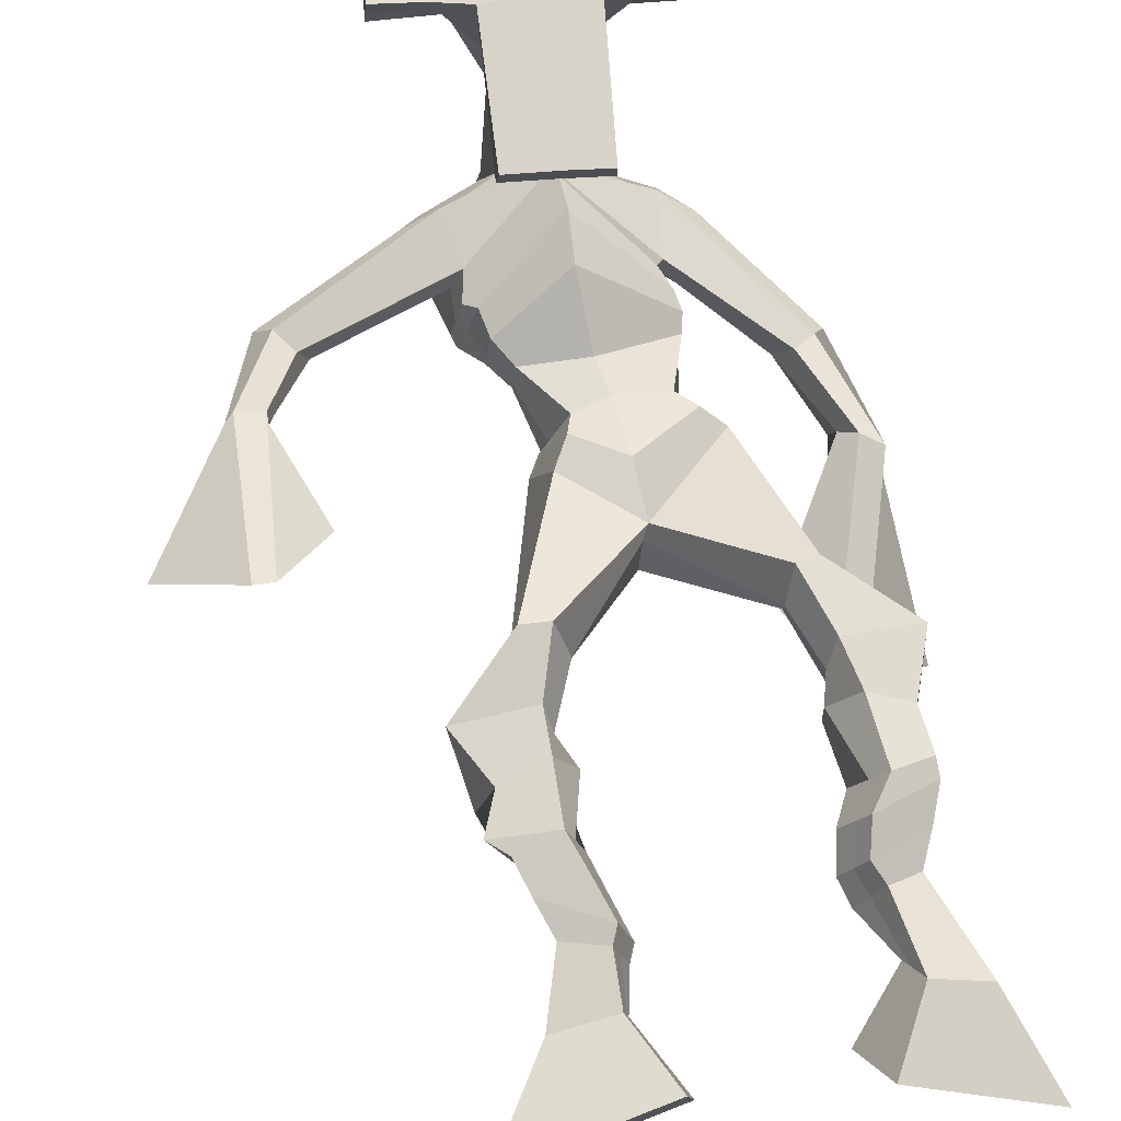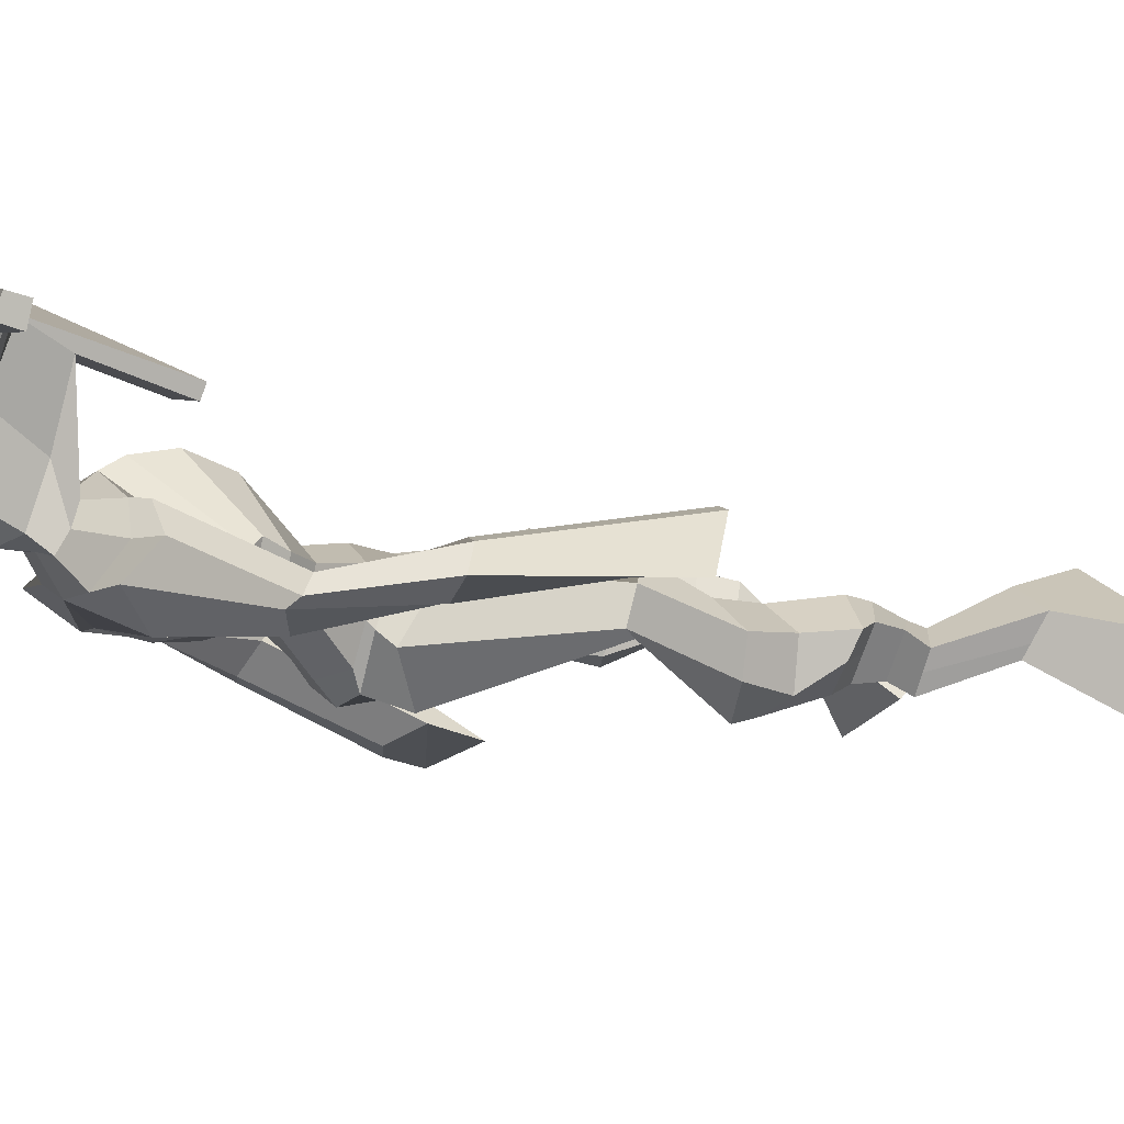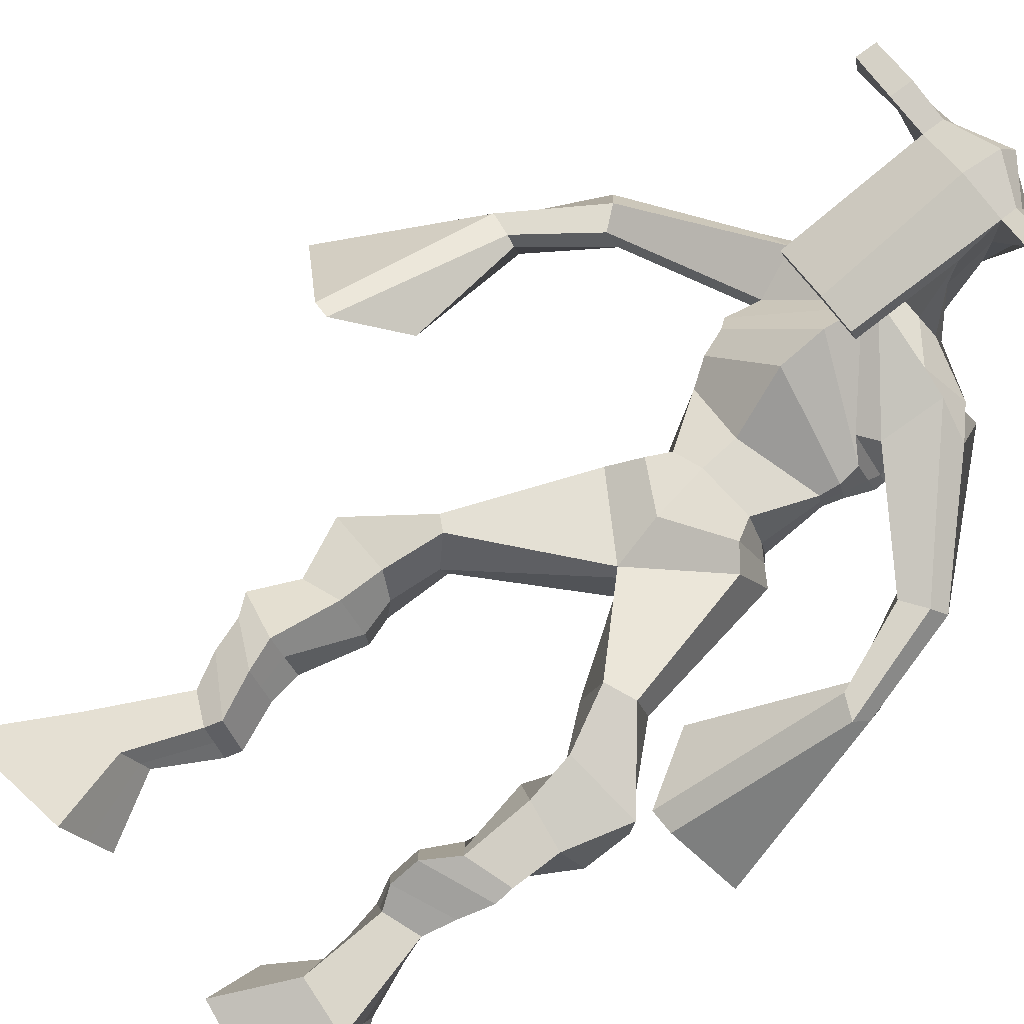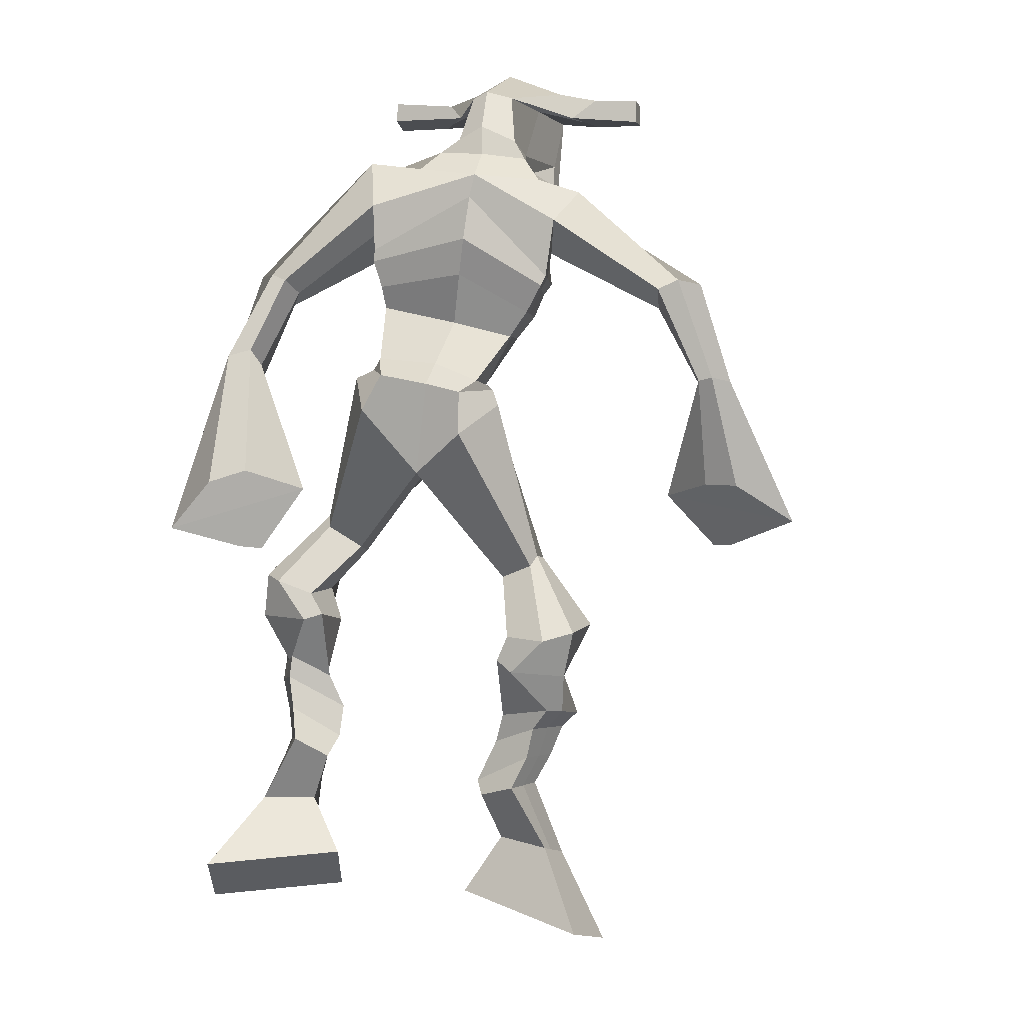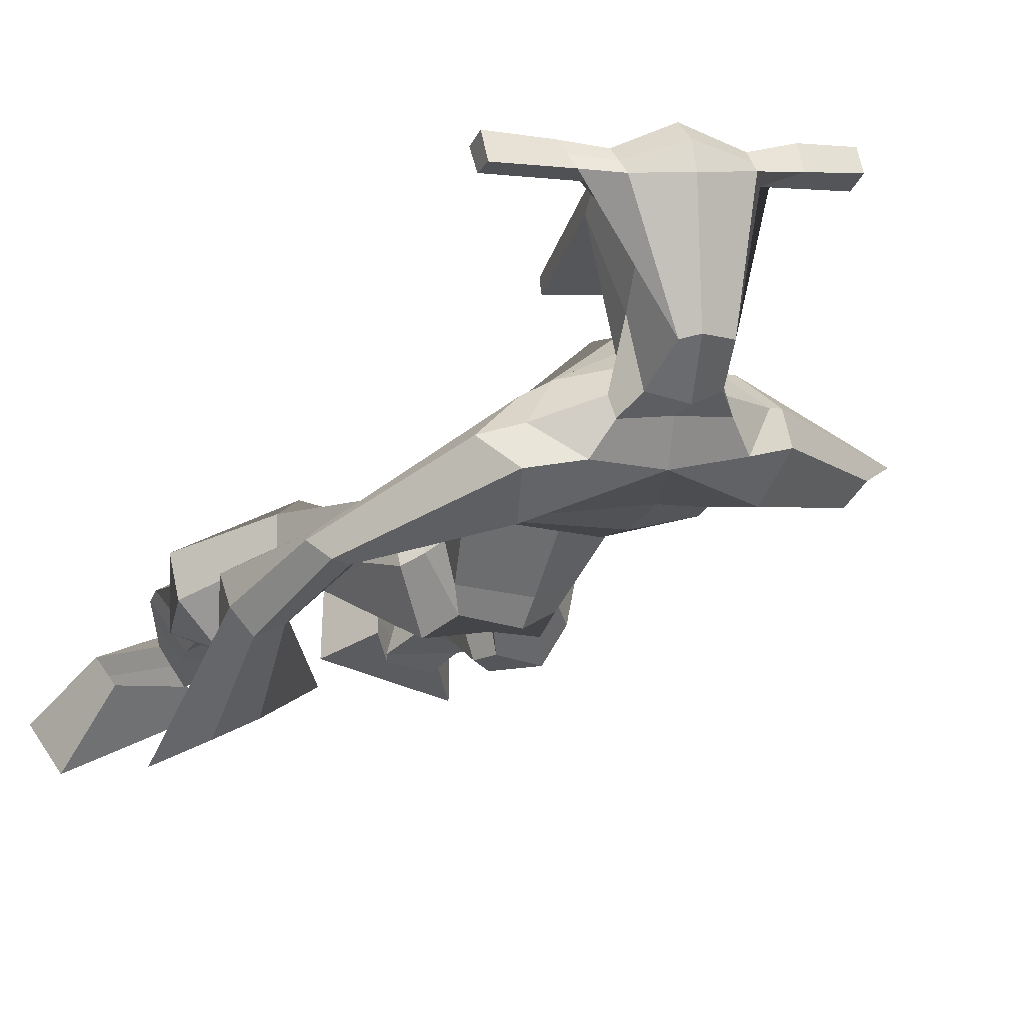
<metadata>
{"format":"obj","ext":"obj","renderer":"f3d","projection":"perspective","resolution":1024,"background":"white","views":[{"elev":51.3,"azim":-9.6,"up":"+Z"},{"elev":7.3,"azim":-110.5,"up":"+Z"},{"elev":58.8,"azim":53.9,"up":"+Z"},{"elev":14.1,"azim":-161.7,"up":"+Y"},{"elev":-7.2,"azim":157.3,"up":"+Z"}]}
</metadata>
<code>
o monstruo
v 0.2323 -0.2724 -0.5887
v 0.2847 -0.361 -0.6202
v 0.2208 -0.2993 -0.5319
v 0.2644 -0.4086 -0.5208
v 0.1522 -0.2744 -0.6068
v 0.08294 -0.3854 -0.6732
v 0.1406 -0.302 -0.5496
v 0.06261 -0.4331 -0.5737
v 0.2501 -0.184 -0.6358
v 0.2295 -0.1935 -0.5766
v 0.1951 -0.1613 -0.6494
v 0.1745 -0.1703 -0.5904
v 0.2592 -0.1631 -0.6268
v 0.2387 -0.1723 -0.5678
v 0.177 -0.116 -0.6257
v 0.1555 -0.1283 -0.565
v 0.2367 -0.1037 -0.6009
v 0.2152 -0.1161 -0.5402
v 0.167 -0.06695 -0.6247
v 0.1409 -0.08394 -0.5513
v 0.2251 -0.05752 -0.6012
v 0.199 -0.0745 -0.5278
v 0.1425 -0.03159 -0.6306
v 0.1149 -0.05647 -0.5538
v 0.2191 0.04897 -0.6479
v 0.2025 0.02401 -0.5336
v 0.1926 0.03579 -0.6602
v 0.1381 0.01057 -0.5584
v 0.2041 0.08768 -0.6431
v 0.2023 0.0867 -0.5238
v 0.1423 0.08953 -0.6556
v 0.09632 0.09047 -0.5462
v 0.2437 0.1549 -0.5448
v 0.2263 0.161 -0.4772
v 0.1916 0.1824 -0.5637
v 0.1898 0.1809 -0.5016
v 0.3559 0.3369 -0.6336
v 0.3631 0.322 -0.5311
v 0.2812 0.4067 -0.647
v 0.2631 0.3756 -0.4825
v 0.537 -0.2207 -0.6462
v 0.4722 -0.284 -0.7043
v 0.5498 -0.2687 -0.6073
v 0.4954 -0.3696 -0.6358
v 0.6142 -0.2199 -0.6736
v 0.6646 -0.298 -0.7871
v 0.6275 -0.2693 -0.6343
v 0.6879 -0.3836 -0.7186
v 0.5039 -0.1376 -0.6641
v 0.5362 -0.1494 -0.6096
v 0.553 -0.1082 -0.6805
v 0.5817 -0.1262 -0.6286
v 0.4911 -0.108 -0.6435
v 0.5207 -0.1262 -0.591
v 0.5686 -0.06699 -0.6509
v 0.5997 -0.08829 -0.5974
v 0.4972 -0.06998 -0.6092
v 0.5284 -0.09127 -0.5556
v 0.5774 -0.0176 -0.6426
v 0.6168 -0.04497 -0.5789
v 0.5207 -0.01974 -0.6093
v 0.5587 -0.04746 -0.545
v 0.5758 0.01549 -0.6336
v 0.6165 -0.02041 -0.5678
v 0.52 0.09283 -0.6369
v 0.5514 0.05194 -0.5331
v 0.5441 0.08659 -0.6542
v 0.613 0.05017 -0.5668
v 0.5395 0.1247 -0.6333
v 0.5371 0.12 -0.5186
v 0.5927 0.1434 -0.6421
v 0.6433 0.1358 -0.5379
v 0.4889 0.1841 -0.5418
v 0.5019 0.1935 -0.4745
v 0.5366 0.2175 -0.5592
v 0.5364 0.218 -0.4958
v 0.4369 0.4362 -0.6556
v 0.4737 0.4208 -0.4963
v 0.3029 0.7891 -0.5051
v 0.3218 0.7458 -0.371
v 0.1665 0.7258 -0.5289
v 0.2033 0.6652 -0.4396
v 0.4501 0.7416 -0.5623
v 0.4431 0.6615 -0.4608
v 0.205 0.7815 -0.4847
v 0.2193 0.7359 -0.3899
v 0.1438 0.7625 -0.4697
v 0.1875 0.7189 -0.3879
v 0.005009 0.6238 -0.5103
v -0.003677 0.58 -0.456
v -0.01884 0.6351 -0.48
v -0.02836 0.6086 -0.4431
v -0.05371 0.4788 -0.4759
v -0.04874 0.4568 -0.4128
v -0.07444 0.4847 -0.4743
v -0.0858 0.4621 -0.4122
v -0.06266 0.3083 -0.45
v -0.06448 0.195 -0.3903
v -0.1124 0.3105 -0.4519
v -0.09138 0.1961 -0.3914
v 0.3941 0.7943 -0.5
v 0.4132 0.7487 -0.4129
v 0.47 0.8013 -0.5141
v 0.4513 0.7489 -0.4323
v 0.5873 0.6241 -0.5977
v 0.5902 0.578 -0.5559
v 0.6104 0.6308 -0.5936
v 0.621 0.6053 -0.5623
v 0.6239 0.5199 -0.6528
v 0.6423 0.4538 -0.5775
v 0.6557 0.5112 -0.6664
v 0.6732 0.4429 -0.5934
v 0.5963 0.3477 -0.7437
v 0.5735 0.2247 -0.7415
v 0.6468 0.3312 -0.7677
v 0.61 0.2258 -0.7444
v 0.3357 0.9265 -0.2281
v 0.3379 0.8892 -0.169
v 0.2537 0.8978 -0.2132
v 0.2544 0.876 -0.1883
v 0.3951 0.893 -0.2273
v 0.4007 0.8633 -0.1958
v 0.3947 0.7885 -0.2462
v 0.3291 0.7949 -0.2407
v 0.2537 0.7812 -0.2425
v 0.2626 0.8356 -0.428
v 0.3522 0.8365 -0.4343
v 0.3102 0.8588 -0.4479
v 0.4005 0.842 -0.2021
v 0.2523 0.8474 -0.1976
v 0.3433 0.8977 -0.3914
v 0.3227 0.909 -0.3861
v 0.3323 0.8374 -0.1814
v 0.2809 0.8998 -0.3876
v 0.1255 0.8889 -0.2008
v 0.1269 0.8767 -0.1703
v 0.1248 0.8475 -0.1792
v 0.1231 0.8557 -0.2121
v 0.5382 0.8782 -0.2264
v 0.5397 0.8628 -0.1909
v 0.5394 0.8316 -0.2001
v 0.5382 0.85 -0.2313
v 0.2406 0.5399 -0.5181
v 0.3246 0.5612 -0.5423
v 0.443 0.5772 -0.5317
v 0.4473 0.5645 -0.4888
v 0.3347 0.5225 -0.4624
v 0.244 0.5286 -0.4702
v 0.2146 0.5789 -0.5135
v 0.4533 0.5907 -0.4789
v 0.2203 0.5623 -0.4543
v 0.3101 0.6395 -0.5585
v 0.4461 0.6119 -0.5413
v 0.3243 0.5915 -0.3784
v 0.4574 0.8369 -0.1995
v 0.4577 0.8616 -0.1922
v 0.4418 0.8757 -0.2234
v 0.4229 0.8571 -0.2306
v 0.1946 0.8885 -0.2059
v 0.1961 0.8753 -0.1727
v 0.1938 0.8436 -0.1824
v 0.2306 0.8602 -0.2184
v 0.3235 0.6431 -0.2782
v 0.3174 0.6514 -0.2983
v 0.2431 0.6528 -0.2944
v 0.3834 0.649 -0.3023
v 0.3817 0.6407 -0.2819
v 0.2456 0.6443 -0.2742
v 0.3132 0.7867 -0.399
v 0.2388 0.8102 -0.4499
v 0.3568 0.7861 -0.4023
v 0.2677 0.776 -0.3958
v 0.3742 0.8171 -0.4608
v 0.3085 0.8167 -0.4535
v 0.1871 0.6239 -0.5282
v 0.4487 0.623 -0.4741
v 0.2108 0.5952 -0.4348
v 0.3039 0.6947 -0.5562
v 0.4566 0.6527 -0.5474
v 0.3267 0.6538 -0.3501
v 0.182 0.6379 -0.5198
v 0.4286 0.6298 -0.4359
v 0.1949 0.6135 -0.445
v 0.3006 0.7576 -0.5365
v 0.454 0.6708 -0.5491
v 0.3262 0.7138 -0.3558
v 0.3308 0.5077 -0.6121
v 0.4261 0.5083 -0.6017
v 0.3444 0.4629 -0.4629
v 0.2711 0.4808 -0.5914
v 0.4209 0.4768 -0.4876
v 0.2961 0.4558 -0.4802
v 0.07349 -0.4076 -0.627
v 0.2284 -0.2811 -0.57
v 0.1483 -0.2836 -0.5879
v 0.2752 -0.3831 -0.574
v 0.2395 -0.1885 -0.6061
v 0.1845 -0.1658 -0.6197
v 0.2489 -0.1676 -0.5973
v 0.1662 -0.1222 -0.5953
v 0.2259 -0.1099 -0.5705
v 0.1539 -0.07545 -0.588
v 0.212 -0.06601 -0.5645
v 0.1287 -0.04403 -0.5922
v 0.235 0.03526 -0.583
v 0.117 0.02583 -0.6241
v 0.2148 0.08707 -0.5822
v 0.1086 0.09122 -0.6031
v 0.2437 0.1424 -0.5222
v 0.1844 0.1964 -0.5502
v 0.3591 0.3314 -0.5741
v 0.2443 0.4389 -0.5665
v 0.6754 -0.3378 -0.7553
v 0.5414 -0.2362 -0.6332
v 0.6186 -0.2363 -0.6606
v 0.483 -0.3238 -0.6725
v 0.5206 -0.1432 -0.6365
v 0.568 -0.1174 -0.6541
v 0.5061 -0.1171 -0.6171
v 0.5841 -0.07764 -0.6241
v 0.5128 -0.08063 -0.5824
v 0.5971 -0.03128 -0.6108
v 0.5397 -0.0336 -0.5771
v 0.5961 -0.002464 -0.6007
v 0.5127 0.06745 -0.5751
v 0.6247 0.07851 -0.628
v 0.5269 0.1199 -0.5776
v 0.6323 0.1373 -0.594
v 0.4876 0.1717 -0.5202
v 0.5415 0.2327 -0.545
v 0.4757 0.4703 -0.5796
v 0.1879 0.6658 -0.4705
v 0.4427 0.707 -0.5198
v 0.1621 0.7463 -0.4257
v 0.132 0.7177 -0.42
v 0.01105 0.5891 -0.4791
v -0.05072 0.6266 -0.4625
v -0.04785 0.4665 -0.4447
v -0.097 0.4742 -0.4437
v 0.005498 0.2785 -0.4204
v -0.2017 0.2574 -0.443
v 0.4584 0.7847 -0.4648
v 0.4996 0.7487 -0.4749
v 0.5681 0.603 -0.5874
v 0.6361 0.6228 -0.5743
v 0.6255 0.4883 -0.6117
v 0.6723 0.4777 -0.632
v 0.5172 0.3158 -0.7045
v 0.6996 0.2604 -0.7962
v 0.3375 0.9178 -0.1929
v 0.2541 0.8869 -0.2007
v 0.3979 0.8782 -0.2115
v 0.3629 0.8177 -0.3523
v 0.269 0.8063 -0.3507
v 0.3731 0.8698 -0.2968
v 0.2655 0.8737 -0.2926
v 0.1262 0.8828 -0.1856
v 0.124 0.8516 -0.1956
v 0.539 0.8705 -0.2087
v 0.5388 0.8408 -0.2157
v 0.4444 0.5711 -0.5133
v 0.241 0.5378 -0.509
v 0.449 0.6029 -0.5157
v 0.2168 0.5728 -0.492
v 0.4402 0.847 -0.215
v 0.4497 0.8687 -0.2078
v 0.2122 0.8519 -0.2004
v 0.1953 0.8819 -0.1893
v 0.2428 0.7917 -0.4231
v 0.376 0.8015 -0.4336
v 0.452 0.642 -0.5209
v 0.1979 0.6121 -0.491
v 0.4525 0.6621 -0.5265
v 0.1876 0.6298 -0.492
v 0.2731 0.465 -0.5397
v 0.4323 0.4928 -0.5513
v 0.3344 0.4814 -0.6448
v 0.4135 0.4885 -0.6333
v 0.3552 0.3862 -0.4868
v 0.2888 0.4676 -0.6237
v 0.4441 0.4418 -0.4795
v 0.286 0.4199 -0.4723
v 0.4515 0.4831 -0.5655
v 0.2588 0.4588 -0.5481
f 1 5 11 9
f 4 3 7 8
f 193 195 5 6
f 193 196 4 8
f 196 194 3 4
f 6 5 1 2
f 198 12 16 200
f 7 3 10 12
f 195 7 12 198
f 194 1 9 197
f 200 16 20 202
f 12 10 14 16
f 9 11 15 13
f 197 9 13 199
f 20 18 22 24
f 16 14 18 20
f 13 15 19 17
f 199 13 17 201
f 21 23 27 25
f 17 19 23 21
f 201 17 21 203
f 202 20 24 204
f 206 28 32 208
f 203 21 25 205
f 204 24 28 206
f 24 22 26 28
f 29 31 35 33
f 28 26 30 32
f 25 27 31 29
f 205 25 29 207
f 209 33 37 211
f 207 29 33 209
f 208 32 36 210
f 32 30 34 36
f 185 184 79 83
f 210 36 40 212
f 36 34 38 40
f 33 35 39 37
f 41 49 51 45
f 44 48 47 43
f 213 46 45 215
f 213 48 44 216
f 216 44 43 214
f 46 42 41 45
f 218 220 56 52
f 47 52 50 43
f 215 218 52 47
f 214 217 49 41
f 220 222 60 56
f 52 56 54 50
f 49 53 55 51
f 217 219 53 49
f 60 64 62 58
f 56 60 58 54
f 53 57 59 55
f 219 221 57 53
f 61 65 67 63
f 57 61 63 59
f 221 223 61 57
f 222 224 64 60
f 226 228 72 68
f 223 225 65 61
f 224 226 68 64
f 64 68 66 62
f 69 73 75 71
f 68 72 70 66
f 65 69 71 67
f 225 227 69 65
f 229 211 37 73
f 227 229 73 69
f 228 230 76 72
f 72 76 74 70
f 184 181 81 79
f 230 231 78 76
f 76 78 38 74
f 73 37 77 75
f 268 159 135 257
f 133 129 122 118
f 186 182 84 80
f 274 183 82 232
f 273 185 83 233
f 183 186 80 82
f 234 235 88 86
f 82 88 92 90
f 82 80 86 88
f 79 81 87 85
f 90 92 96 94
f 235 87 91 237
f 232 82 90 236
f 87 81 89 91
f 95 93 97 99
f 236 90 94 238
f 91 89 93 95
f 237 91 95 239
f 240 98 100 241
f 239 95 99 241
f 94 96 100 98
f 238 94 98 240
f 242 102 104 243
f 83 79 101 103
f 80 84 104 102
f 104 84 106 108
f 108 106 110 112
f 83 103 107 105
f 233 83 105 244
f 243 104 108 245
f 109 111 115 113
f 245 108 112 247
f 105 107 111 109
f 244 105 109 246
f 248 113 115 249
f 246 109 113 248
f 112 110 114 116
f 247 112 116 249
f 250 117 119 251
f 250 118 122 252
f 156 155 141 140
f 131 132 117 121
f 132 134 119 117
f 130 133 118 120
f 172 169 124 125
f 174 170 126 128
f 173 174 128 127
f 270 173 127 253
f 169 171 123 124
f 269 172 125 254
f 129 133 163 167
f 128 126 134 132
f 127 128 132 131
f 253 127 131 255
f 130 125 165 168
f 254 125 130 256
f 258 137 136 257
f 161 160 136 137
f 267 161 137 258
f 159 162 138 135
f 260 142 139 259
f 158 157 139 142
f 266 156 140 259
f 265 158 142 260
f 192 189 147 148
f 276 188 145 261
f 275 192 148 262
f 189 191 146 147
f 187 190 143 144
f 188 187 144 145
f 148 147 154 151
f 261 145 153 263
f 262 148 151 264
f 147 146 150 154
f 144 143 149 152
f 145 144 152 153
f 255 131 158 265
f 252 122 156 266
f 131 121 157 158
f 122 129 155 156
f 119 134 162 159
f 256 130 161 267
f 130 120 160 161
f 251 119 159 268
f 165 164 163 168
f 164 166 167 163
f 133 130 168 163
f 123 129 167 166
f 124 123 166 164
f 125 124 164 165
f 234 86 172 269
f 80 102 171 169
f 242 101 173 270
f 101 79 174 173
f 79 85 170 174
f 86 80 169 172
f 151 154 180 177
f 263 153 179 271
f 264 151 177 272
f 154 150 176 180
f 152 149 175 178
f 153 152 178 179
f 177 180 186 183
f 271 179 185 273
f 272 177 183 274
f 180 176 182 186
f 178 175 181 184
f 179 178 184 185
f 278 277 187 188
f 277 280 190 187
f 279 281 191 189
f 284 282 192 275
f 283 278 188 276
f 282 279 189 192
f 281 283 276 191
f 280 284 275 190
f 175 272 274 181
f 176 271 273 182
f 149 264 272 175
f 150 263 271 176
f 102 242 270 171
f 85 234 269 170
f 120 251 268 160
f 134 256 267 162
f 121 252 266 157
f 129 255 265 155
f 143 262 264 149
f 146 261 263 150
f 190 275 262 143
f 191 276 261 146
f 155 265 260 141
f 157 266 259 139
f 141 260 259 140
f 162 267 258 138
f 138 258 257 135
f 126 254 256 134
f 123 253 255 129
f 170 269 254 126
f 171 270 253 123
f 117 250 252 121
f 118 250 251 120
f 111 247 249 115
f 110 246 248 114
f 114 248 249 116
f 106 244 246 110
f 107 245 247 111
f 103 243 245 107
f 84 233 244 106
f 101 242 243 103
f 93 238 240 97
f 96 239 241 100
f 97 240 241 99
f 92 237 239 96
f 89 236 238 93
f 81 232 236 89
f 88 235 237 92
f 85 87 235 234
f 182 273 233 84
f 181 274 232 81
f 160 268 257 136
f 75 77 231 230
f 71 75 230 228
f 70 74 229 227
f 74 38 211 229
f 66 70 227 225
f 63 67 226 224
f 62 66 225 223
f 67 71 228 226
f 59 63 224 222
f 58 62 223 221
f 54 58 221 219
f 50 54 219 217
f 55 59 222 220
f 43 50 217 214
f 45 51 218 215
f 51 55 220 218
f 42 216 214 41
f 46 213 216 42
f 48 213 215 47
f 35 210 212 39
f 31 208 210 35
f 30 207 209 34
f 34 209 211 38
f 26 205 207 30
f 23 204 206 27
f 22 203 205 26
f 27 206 208 31
f 19 202 204 23
f 18 201 203 22
f 14 199 201 18
f 10 197 199 14
f 15 200 202 19
f 3 194 197 10
f 5 195 198 11
f 11 198 200 15
f 2 1 194 196
f 6 2 196 193
f 8 7 195 193
f 39 212 284 280
f 78 231 283 281
f 40 38 279 282
f 231 77 278 283
f 212 40 282 284
f 38 78 281 279
f 37 39 280 277
f 77 37 277 278

</code>
